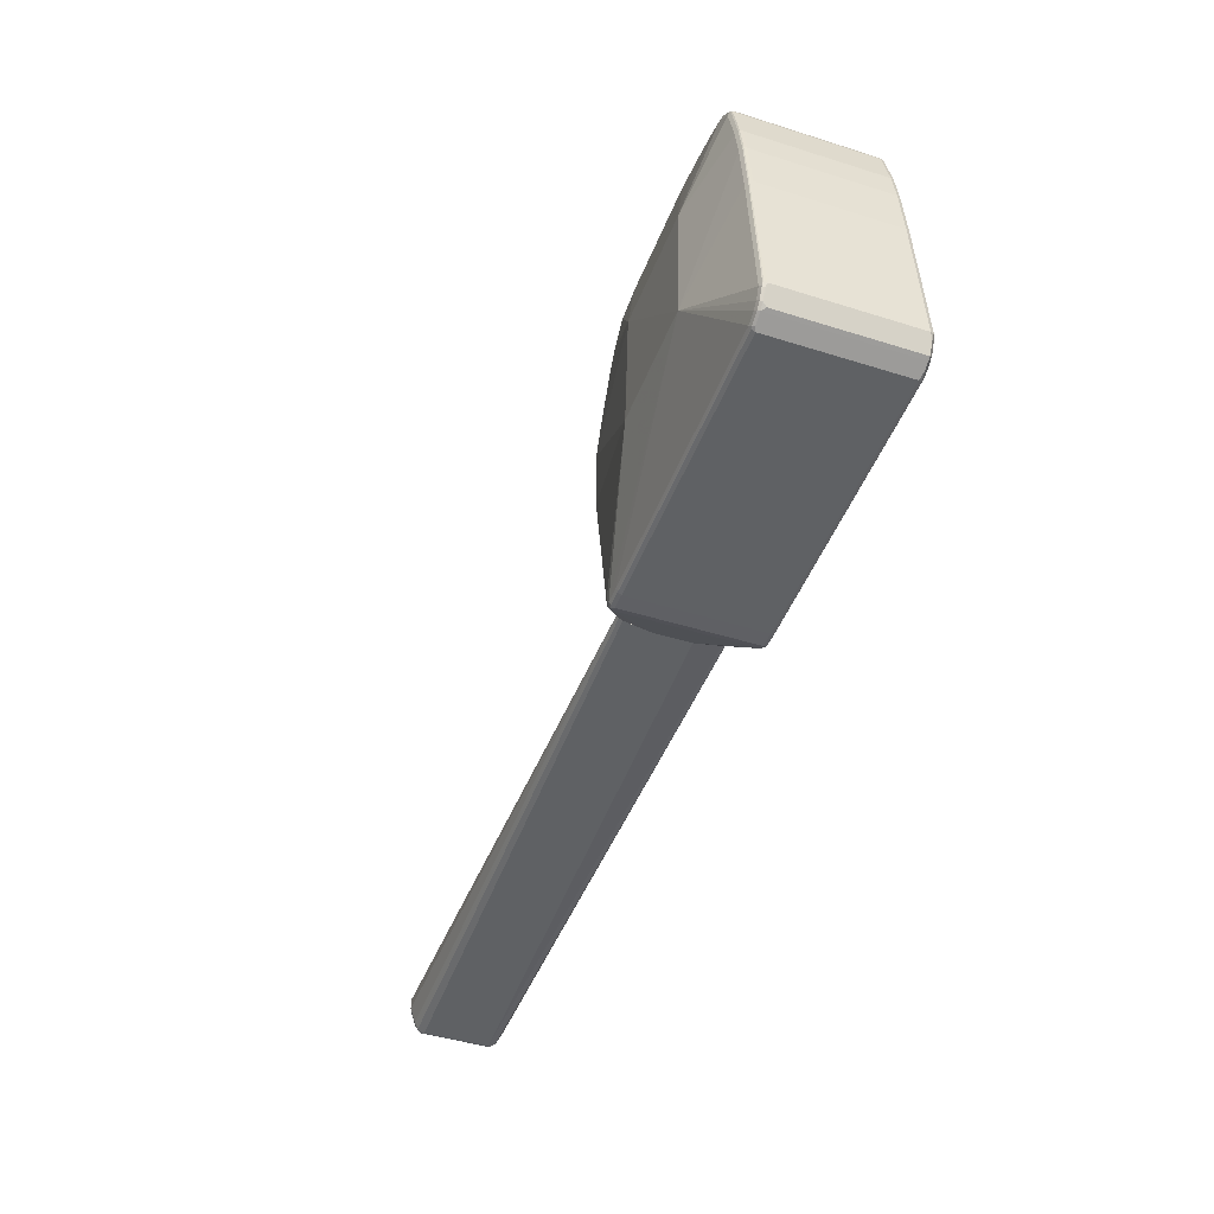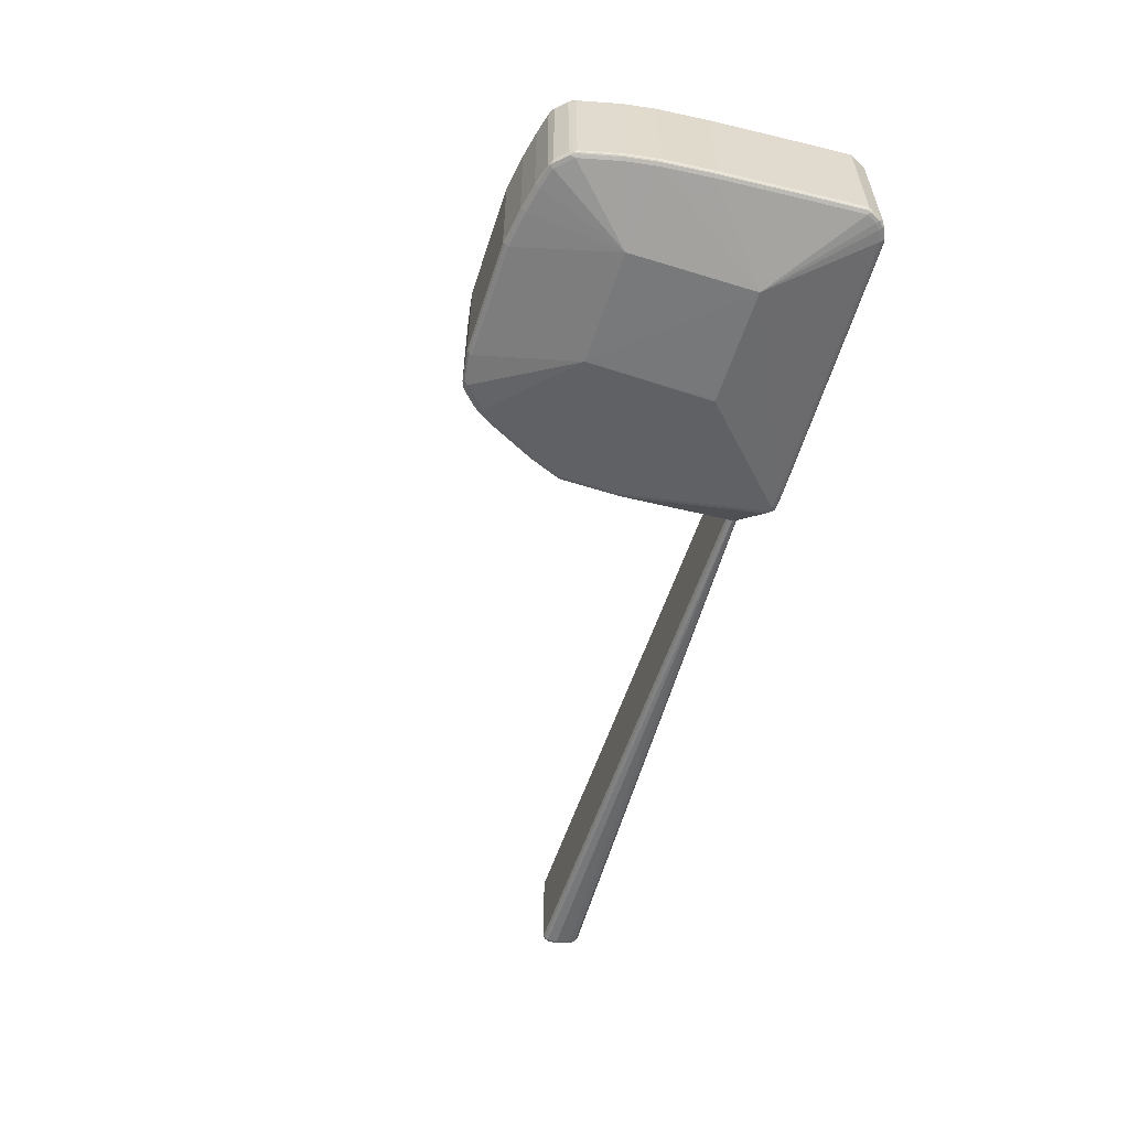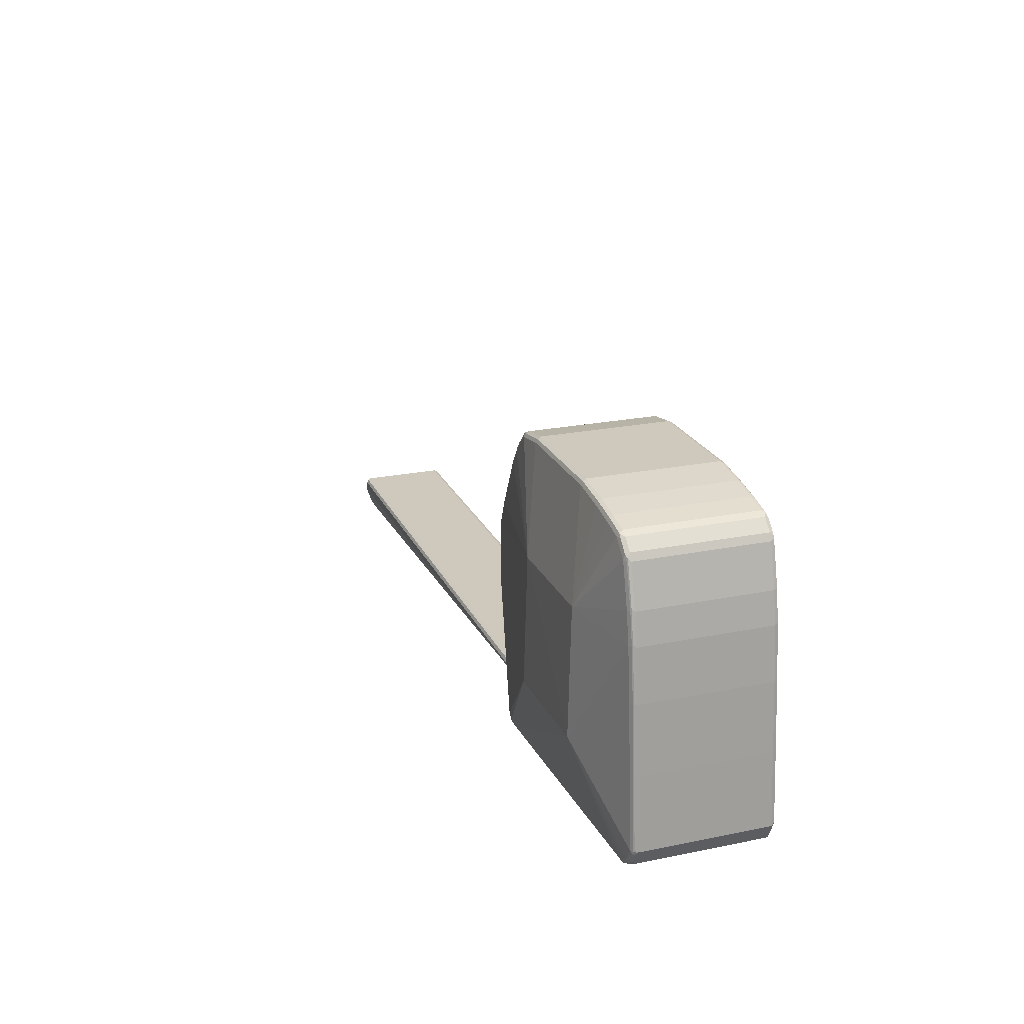
<metadata>
{"format":"obj","ext":"obj","renderer":"f3d","projection":"perspective","resolution":1024,"background":"white","views":[{"elev":-44.3,"azim":-110.2,"up":"+Y"},{"elev":-57.3,"azim":-108.2,"up":"+Z"},{"elev":22.3,"azim":-109.5,"up":"+Y"}]}
</metadata>
<code>
v 0.9111 -0.2603 -0.07007
v 0.9078 -0.2537 -0.06674
v 0.9161 -0.2553 -0.06508
v 0.9178 -0.2637 -0.06674
v 0.9111 -0.2804 -0.07007
v -0.2393 -0.2603 -0.07007
v -0.2393 -0.2594 -0.0696
v 0.9111 -0.2503 -0.06007
v -0.2393 -0.2537 -0.06674
v 0.9178 -0.2537 -0.05674
v 0.9212 -0.2603 -0.06007
v 0.9178 -0.2837 -0.06674
v 0.9111 -0.3104 -0.06007
v -0.2393 -0.267 -0.06674
v 0.9061 -0.3154 -0.05756
v 0.9111 -0.2503 0.1101
v -0.2393 -0.2503 -0.06007
v 0.9178 -0.2537 0.1135
v 0.9212 -0.2603 0.1101
v 0.9212 -0.2804 -0.06007
v 0.9178 -0.3137 -0.05674
v 0.9111 -0.3171 -0.05674
v -0.2393 -0.2703 -0.06007
v 0.9111 -0.3237 -0.05338
v 0.9111 -0.2537 0.1168
v -0.2393 -0.2503 0.1101
v -0.2393 -0.2533 0.1162
v 0.9161 -0.2553 0.1176
v 0.9212 -0.2904 0.1101
v 0.9178 -0.2603 0.1168
v 0.9212 -0.3104 -0.05005
v 0.9161 -0.3179 -0.05506
v 0.9185 -0.3217 -0.05005
v -0.2393 -0.2804 -0.009996
v 0.9111 -0.3271 -0.04672
v 0.9111 -0.3304 -0.04003
v 0.9161 -0.3279 -0.04504
v -0.2393 -0.2537 0.1168
v 0.9111 -0.2603 0.1201
v -0.2393 -0.2597 0.1198
v 0.9212 -0.3104 0.1001
v 0.9178 -0.2904 0.1168
v 0.9185 -0.2954 0.1151
v 0.9212 -0.3204 -0.04003
v 0.9178 -0.3271 -0.04003
v -0.2393 -0.2804 0.06006
v 0.9111 -0.3304 0.0901
v 0.9111 -0.2904 0.1201
v -0.2393 -0.2603 0.1201
v 0.9212 -0.3204 0.0901
v 0.9185 -0.3154 0.1051
v 0.9145 -0.297 0.1168
v 0.9145 -0.3171 0.1068
v 0.9178 -0.3271 0.0901
v -0.2393 -0.2703 0.1101
v 0.9145 -0.3271 0.09678
v 0.9078 -0.3237 0.1034
v 0.9078 -0.3037 0.1135
v 0.9111 -0.3104 0.1101
v -0.2393 -0.2622 0.1192
v 0.9185 -0.3254 0.09511
v -0.2393 -0.267 0.1168
v -0.3405 -0.3204 0.1502
v -0.3405 -0.3204 -0.1001
v -0.3104 -0.3204 0.1502
v -0.3371 -0.317 0.1568
v -0.8677 -0.297 0.1568
v -0.871 -0.3003 0.1502
v -0.3405 -0.317 -0.1068
v -0.3104 -0.3204 -0.1001
v -0.871 -0.3003 -0.1001
v -0.871 -0.297 -0.1068
v -0.2971 -0.3137 0.1502
v -0.3071 -0.317 0.1568
v -0.3405 -0.3103 0.1602
v -0.871 -0.2903 0.1602
v -0.876 -0.2954 0.1552
v -0.8844 -0.2936 0.1535
v -0.8911 -0.2903 0.1502
v -0.8777 -0.297 0.1468
v -0.3455 -0.3154 -0.1076
v -0.3104 -0.317 -0.1068
v -0.3054 -0.3179 -0.1051
v -0.2971 -0.3137 -0.1001
v -0.8777 -0.297 -0.1035
v -0.876 -0.2954 -0.1076
v -0.2991 -0.3103 0.1577
v -0.3029 -0.3154 0.1552
v -0.2394 -0.2803 0.06006
v -0.2394 -0.2703 0.1101
v -0.2394 -0.2694 0.112
v -0.2394 -0.267 0.1168
v -0.2929 -0.3054 0.1552
v -0.3104 -0.3103 0.1602
v -0.8911 -0.2803 0.1602
v -0.8994 -0.2787 0.1585
v -0.9044 -0.2836 0.1535
v -0.8977 -0.287 0.1468
v -0.3405 -0.3103 -0.1101
v -0.3104 -0.3103 -0.1101
v -0.3004 -0.3116 -0.1076
v -0.2954 -0.3079 -0.1051
v -0.2394 -0.267 -0.06674
v -0.2394 -0.27 -0.0607
v -0.2394 -0.2703 -0.06005
v -0.2394 -0.2803 -0.009982
v -0.8977 -0.287 -0.1035
v -0.8961 -0.2853 -0.1076
v -0.8911 -0.2803 -0.1101
v -0.871 -0.2903 -0.1101
v -0.3004 -0.3003 0.1602
v -0.2937 -0.3003 0.1568
v -0.2394 -0.2622 0.1192
v -0.2394 -0.2603 0.1201
v -0.9011 -0.2703 0.1602
v -0.9044 -0.2836 -0.09677
v -0.9061 -0.2753 0.1552
v -0.9144 -0.2636 0.1535
v -0.9212 -0.2503 0.1502
v -0.7359 -0.1151 -0.1577
v -0.3004 -0.3003 -0.1101
v -0.5107 -0.1168 -0.1569
v -0.2937 -0.3037 -0.1068
v -0.2394 -0.2603 -0.07007
v -0.9077 -0.277 -0.1035
v -0.9061 -0.2753 -0.1076
v -0.9011 -0.2703 -0.1101
v -0.2504 -0.03003 0.1602
v -0.2437 -0.03003 0.1568
v -0.2394 -0.2596 0.1198
v -0.2403 0.09005 0.1502
v -0.2403 -0.03003 0.1502
v -0.2428 -0.035 0.1552
v -0.9111 -0.2503 0.1602
v -0.9161 -0.2553 0.1552
v -0.9212 -0.2503 -0.1001
v -0.9178 -0.247 0.1568
v -0.9077 -0.1068 0.1568
v -0.9111 -0.1101 0.1502
v -0.9111 -0.2503 -0.1101
v -0.9011 -0.1101 -0.1101
v -0.8911 0.01998 -0.1101
v -0.8811 0.1201 -0.1101
v -0.7309 0.1301 -0.1502
v -0.5107 0.1301 -0.1502
v -0.514 -0.1134 -0.1569
v -0.2504 -0.03003 -0.1101
v -0.2504 0.09005 -0.1101
v -0.2437 -0.03334 -0.1068
v -0.2403 -0.03003 -0.1001
v -0.2403 0.09005 -0.1001
v -0.2394 -0.2593 -0.0696
v -0.9178 -0.257 -0.1035
v -0.9161 -0.2553 -0.1076
v -0.2504 0.09005 0.1602
v -0.2437 0.09005 0.1568
v -0.2394 -0.2536 0.1168
v -0.2403 0.1201 0.1001
v -0.2437 0.09674 0.1535
v -0.2454 0.09509 0.1577
v -0.9011 -0.1101 0.1602
v -0.9111 -0.1101 -0.1001
v -0.9086 -0.1051 -0.1051
v -0.9186 -0.2453 -0.1051
v -0.9178 -0.2503 -0.1068
v -0.8977 0.02335 0.1568
v -0.9011 0.01998 0.1502
v -0.9077 -0.1101 -0.1068
v -0.8977 0.01998 -0.1068
v -0.871 0.1802 -0.1101
v -0.8877 0.1201 -0.1068
v -0.861 0.2203 -0.1101
v -0.851 0.2603 -0.1101
v -0.831 0.2803 -0.1101
v -0.821 0.2903 -0.1101
v -0.7809 0.3003 -0.1101
v -0.7309 0.3104 -0.1101
v -0.6608 0.3204 -0.1101
v -0.4406 0.3204 -0.1101
v -0.3805 0.3104 -0.1101
v -0.3505 0.2803 -0.1101
v -0.3405 0.2703 -0.1101
v -0.3204 0.2403 -0.1101
v -0.3104 0.2203 -0.1101
v -0.2804 0.1602 -0.1101
v -0.2704 0.1401 -0.1101
v -0.2437 0.08674 -0.1068
v -0.2403 0.1201 -0.04004
v -0.2394 -0.2503 -0.06005
v -0.2394 -0.2536 -0.06674
v -0.247 0.1034 -0.1035
v -0.2604 0.1401 -0.1001
v -0.2704 0.1401 0.1602
v -0.2394 -0.2533 0.1162
v -0.2394 -0.2503 0.1101
v -0.2604 0.1702 0.09009
v -0.2437 0.1268 0.1034
v -0.2637 0.1468 0.1535
v -0.2654 0.1452 0.1577
v -0.8911 0.01998 0.1602
v -0.9011 0.01998 -0.1001
v -0.8986 0.02501 -0.1051
v -0.8811 0.1201 0.1602
v -0.8877 0.1234 0.1568
v -0.8911 0.1201 0.1502
v -0.8777 0.1802 -0.1068
v -0.8886 0.1252 -0.1051
v -0.8677 0.2203 -0.1068
v -0.8577 0.2603 -0.1068
v -0.8523 0.2703 -0.1076
v -0.8423 0.2803 -0.1076
v -0.8323 0.2903 -0.1076
v -0.8243 0.297 -0.1068
v -0.7843 0.307 -0.1068
v -0.7342 0.317 -0.1068
v -0.6641 0.327 -0.1068
v -0.4439 0.327 -0.1068
v -0.3838 0.317 -0.1068
v -0.3672 0.3137 -0.1035
v -0.3722 0.3087 -0.1084
v -0.3521 0.2887 -0.1084
v -0.3421 0.2786 -0.1084
v -0.3171 0.2537 -0.1035
v -0.3221 0.2486 -0.1084
v -0.2871 0.1936 -0.1035
v -0.2637 0.1368 -0.1068
v -0.2604 0.1702 -0.04004
v -0.267 0.1535 -0.1035
v -0.2804 0.1602 0.1602
v -0.2637 0.1769 0.09342
v -0.2837 0.1869 0.1535
v -0.2854 0.1852 0.1577
v -0.8911 0.1201 -0.1001
v -0.871 0.1802 0.1602
v -0.8777 0.1835 0.1568
v -0.8811 0.1802 0.1502
v -0.8786 0.1852 -0.1051
v -0.8586 0.2653 -0.1051
v -0.8544 0.2737 -0.1001
v -0.8343 0.2937 -0.1001
v -0.8285 0.2953 -0.1051
v -0.8277 0.297 -0.1001
v -0.821 0.3003 -0.1001
v -0.7809 0.3104 -0.1001
v -0.7309 0.3204 -0.1001
v -0.6608 0.3304 -0.1001
v -0.4406 0.3304 -0.1001
v -0.3805 0.3204 -0.1001
v -0.3672 0.3137 0.1468
v -0.3371 0.2837 -0.1035
v -0.2937 0.237 -0.03671
v -0.2871 0.2236 -0.04337
v -0.2771 0.2036 -0.04337
v -0.267 0.1835 -0.04337
v -0.2637 0.1769 -0.03671
v -0.3104 0.2203 0.1602
v -0.2937 0.237 0.09342
v -0.3138 0.247 0.1535
v -0.3154 0.2453 0.1577
v -0.8811 0.1802 -0.1001
v -0.861 0.2203 0.1602
v -0.8577 0.2637 0.1568
v -0.871 0.2203 0.1502
v -0.871 0.2203 -0.1001
v -0.861 0.2603 -0.1001
v -0.861 0.2603 0.1502
v -0.8544 0.2737 0.1502
v -0.8343 0.2937 0.1502
v -0.8277 0.297 0.1502
v -0.821 0.3003 0.1502
v -0.7809 0.3104 0.1502
v -0.7309 0.3204 0.1502
v -0.6608 0.3304 0.1502
v -0.4406 0.3304 0.1502
v -0.3805 0.3204 0.1502
v -0.3738 0.317 0.1535
v -0.3538 0.297 0.1535
v -0.3371 0.2837 0.1468
v -0.3204 0.2403 0.1602
v -0.3338 0.277 0.1535
v -0.3355 0.2753 0.1577
v -0.851 0.2603 0.1602
v -0.851 0.2716 0.1577
v -0.856 0.2678 0.1552
v -0.831 0.2916 0.1577
v -0.826 0.2979 0.1552
v -0.7859 0.3079 0.1552
v -0.7359 0.3179 0.1552
v -0.6658 0.3279 0.1552
v -0.6608 0.327 0.1568
v -0.4406 0.327 0.1568
v -0.3805 0.317 0.1568
v -0.3755 0.3154 0.1577
v -0.3655 0.3054 0.1577
v -0.3405 0.2703 0.1602
v -0.3505 0.2803 0.1602
v -0.831 0.2803 0.1602
v -0.821 0.2903 0.1602
v -0.821 0.297 0.1568
v -0.7809 0.307 0.1568
v -0.7309 0.317 0.1568
v -0.6608 0.3204 0.1602
v -0.4356 0.3254 0.1577
v -0.3805 0.3104 0.1602
v -0.7809 0.3003 0.1602
v -0.7309 0.3104 0.1602
v -0.4406 0.3204 0.1602
f 1 2 3
f 1 3 4
f 1 4 12
f 1 12 5
f 1 5 6
f 1 6 7
f 1 7 2
f 2 8 3
f 2 7 9
f 2 9 17
f 2 17 8
f 3 8 10
f 3 10 11
f 3 11 4
f 4 11 20
f 4 20 12
f 5 12 21
f 5 21 13
f 5 13 6
f 6 14 23
f 6 23 34
f 6 34 46
f 6 46 55
f 6 55 62
f 6 62 60
f 6 60 49
f 6 49 40
f 6 40 38
f 6 38 27
f 6 27 26
f 6 26 17
f 6 17 9
f 6 9 7
f 6 13 15
f 6 15 14
f 8 16 18
f 8 18 10
f 8 17 26
f 8 26 16
f 10 18 19
f 10 19 11
f 11 19 29
f 11 29 41
f 11 41 50
f 11 50 44
f 11 44 31
f 11 31 20
f 12 20 21
f 13 21 22
f 13 22 15
f 14 15 24
f 14 24 35
f 14 35 23
f 15 22 24
f 16 25 18
f 16 26 27
f 16 27 25
f 18 28 19
f 18 25 28
f 19 28 30
f 19 30 42
f 19 42 29
f 20 31 21
f 21 32 24
f 21 24 22
f 21 31 33
f 21 33 32
f 23 35 36
f 23 36 34
f 24 32 33
f 24 33 37
f 24 37 35
f 25 27 38
f 25 38 28
f 28 39 30
f 28 38 40
f 28 40 39
f 29 42 43
f 29 43 51
f 29 51 41
f 30 39 48
f 30 48 42
f 31 44 33
f 33 44 45
f 33 45 37
f 34 36 47
f 34 47 46
f 35 37 36
f 36 37 45
f 36 45 54
f 36 54 47
f 39 40 49
f 39 49 48
f 41 51 61
f 41 61 50
f 42 52 43
f 42 48 52
f 43 52 53
f 43 53 51
f 44 50 54
f 44 54 45
f 46 47 55
f 47 54 56
f 47 56 57
f 47 57 55
f 48 58 59
f 48 59 53
f 48 53 52
f 48 49 58
f 49 60 58
f 50 61 54
f 51 53 56
f 51 56 61
f 53 59 57
f 53 57 56
f 54 61 56
f 55 57 62
f 57 59 58
f 57 58 60
f 57 60 62
f 63 64 70
f 63 70 65
f 63 65 74
f 63 74 66
f 63 66 67
f 63 67 68
f 63 68 71
f 63 71 64
f 64 69 82
f 64 82 70
f 64 71 72
f 64 72 69
f 65 70 84
f 65 84 73
f 65 73 74
f 66 74 94
f 66 94 75
f 66 75 76
f 66 76 67
f 67 76 77
f 67 77 68
f 68 77 78
f 68 78 97
f 68 97 79
f 68 79 98
f 68 98 80
f 68 80 85
f 68 85 71
f 69 81 82
f 69 72 86
f 69 86 81
f 70 82 83
f 70 83 84
f 71 85 72
f 72 85 86
f 73 87 88
f 73 88 74
f 73 84 106
f 73 106 89
f 73 89 90
f 73 90 91
f 73 91 92
f 73 92 93
f 73 93 87
f 74 88 87
f 74 87 94
f 75 94 111
f 75 111 128
f 75 128 155
f 75 155 193
f 75 193 229
f 75 229 256
f 75 256 279
f 75 279 295
f 75 295 296
f 75 296 304
f 75 304 307
f 75 307 302
f 75 302 306
f 75 306 305
f 75 305 298
f 75 298 297
f 75 297 282
f 75 282 261
f 75 261 234
f 75 234 203
f 75 203 200
f 75 200 161
f 75 161 134
f 75 134 115
f 75 115 95
f 75 95 76
f 76 95 77
f 77 95 96
f 77 96 97
f 77 97 78
f 79 97 98
f 80 98 107
f 80 107 85
f 81 99 100
f 81 100 82
f 81 86 110
f 81 110 99
f 82 100 101
f 82 101 83
f 83 101 84
f 84 101 102
f 84 102 103
f 84 103 104
f 84 104 105
f 84 105 106
f 85 107 86
f 86 107 108
f 86 108 109
f 86 109 110
f 87 111 94
f 87 93 112
f 87 112 111
f 89 106 105
f 89 105 104
f 89 104 103
f 89 103 124
f 89 124 152
f 89 152 190
f 89 190 189
f 89 189 195
f 89 195 194
f 89 194 157
f 89 157 130
f 89 130 114
f 89 114 113
f 89 113 92
f 89 92 91
f 89 91 90
f 92 113 93
f 93 113 114
f 93 114 112
f 95 115 96
f 96 115 117
f 96 117 97
f 97 116 107
f 97 107 98
f 97 117 135
f 97 135 118
f 97 118 119
f 97 119 136
f 97 136 116
f 99 110 120
f 99 120 100
f 100 121 101
f 100 120 122
f 100 122 121
f 101 121 123
f 101 123 102
f 102 123 103
f 103 123 124
f 107 116 125
f 107 125 126
f 107 126 108
f 108 126 127
f 108 127 109
f 109 127 120
f 109 120 110
f 111 112 129
f 111 129 128
f 112 114 129
f 114 130 131
f 114 131 132
f 114 132 133
f 114 133 129
f 115 134 135
f 115 135 117
f 116 136 125
f 118 135 119
f 119 135 137
f 119 137 138
f 119 138 139
f 119 139 162
f 119 162 136
f 120 127 140
f 120 140 141
f 120 141 142
f 120 142 143
f 120 143 144
f 120 144 145
f 120 145 146
f 120 146 122
f 121 122 147
f 121 147 123
f 122 146 145
f 122 145 148
f 122 148 147
f 123 147 149
f 123 149 124
f 124 149 150
f 124 150 151
f 124 151 152
f 125 136 153
f 125 153 154
f 125 154 126
f 126 154 127
f 127 154 140
f 128 129 156
f 128 156 160
f 128 160 155
f 129 133 156
f 130 157 131
f 131 157 158
f 131 158 197
f 131 197 159
f 131 159 160
f 131 160 156
f 131 156 133
f 131 133 132
f 134 137 135
f 134 161 138
f 134 138 137
f 136 162 163
f 136 163 164
f 136 164 165
f 136 165 154
f 136 154 153
f 138 161 166
f 138 166 139
f 139 166 167
f 139 167 201
f 139 201 162
f 140 154 165
f 140 165 168
f 140 168 141
f 141 168 169
f 141 169 142
f 142 169 171
f 142 171 143
f 143 170 144
f 143 171 206
f 143 206 170
f 144 170 172
f 144 172 173
f 144 173 174
f 144 174 175
f 144 175 176
f 144 176 177
f 144 177 178
f 144 178 179
f 144 179 145
f 145 179 180
f 145 180 181
f 145 181 182
f 145 182 183
f 145 183 184
f 145 184 185
f 145 185 186
f 145 186 148
f 147 148 187
f 147 187 149
f 148 186 226
f 148 226 187
f 149 187 151
f 149 151 150
f 151 188 189
f 151 189 190
f 151 190 152
f 151 187 191
f 151 191 228
f 151 228 192
f 151 192 227
f 151 227 188
f 155 160 199
f 155 199 193
f 157 194 158
f 158 194 195
f 158 195 189
f 158 189 188
f 158 188 227
f 158 227 196
f 158 196 230
f 158 230 197
f 159 197 198
f 159 198 199
f 159 199 160
f 161 200 166
f 162 201 202
f 162 202 163
f 163 165 164
f 163 202 169
f 163 169 168
f 163 168 165
f 166 200 203
f 166 203 204
f 166 204 205
f 166 205 167
f 167 205 233
f 167 233 201
f 169 202 207
f 169 207 171
f 170 206 208
f 170 208 172
f 171 207 237
f 171 237 206
f 172 208 209
f 172 209 173
f 173 209 210
f 173 210 211
f 173 211 174
f 174 211 212
f 174 212 175
f 175 212 213
f 175 213 214
f 175 214 176
f 176 214 215
f 176 215 177
f 177 215 216
f 177 216 178
f 178 216 217
f 178 217 179
f 179 217 218
f 179 218 180
f 180 218 219
f 180 219 220
f 180 220 221
f 180 221 181
f 181 221 222
f 181 222 182
f 182 222 224
f 182 224 183
f 183 223 184
f 183 224 223
f 184 223 225
f 184 225 185
f 185 225 228
f 185 228 226
f 185 226 186
f 187 226 228
f 187 228 191
f 192 228 227
f 193 199 229
f 196 227 255
f 196 255 230
f 197 230 198
f 198 230 231
f 198 231 232
f 198 232 199
f 199 232 229
f 201 233 207
f 201 207 202
f 203 234 235
f 203 235 204
f 204 235 236
f 204 236 205
f 205 236 260
f 205 260 233
f 206 237 208
f 207 233 260
f 207 260 237
f 208 237 238
f 208 238 209
f 209 238 210
f 210 239 211
f 210 238 239
f 211 239 240
f 211 240 212
f 212 240 241
f 212 241 213
f 213 241 240
f 213 240 242
f 213 242 243
f 213 243 244
f 213 244 214
f 214 244 245
f 214 245 215
f 215 245 246
f 215 246 216
f 216 246 247
f 216 247 217
f 217 247 218
f 218 248 219
f 218 247 248
f 219 248 275
f 219 275 276
f 219 276 249
f 219 249 278
f 219 278 250
f 219 250 221
f 219 221 220
f 221 250 222
f 222 250 223
f 222 223 224
f 223 250 251
f 223 251 252
f 223 252 253
f 223 253 225
f 225 253 228
f 227 228 254
f 227 254 253
f 227 253 255
f 228 253 254
f 229 232 259
f 229 259 256
f 230 257 258
f 230 258 231
f 230 255 251
f 230 251 257
f 231 258 259
f 231 259 232
f 234 261 262
f 234 262 235
f 235 262 263
f 235 263 236
f 236 263 264
f 236 264 260
f 237 260 264
f 237 264 238
f 238 265 266
f 238 266 267
f 238 267 239
f 238 264 265
f 239 267 268
f 239 268 240
f 240 268 269
f 240 269 242
f 242 269 286
f 242 286 270
f 242 270 243
f 243 270 271
f 243 271 244
f 244 271 272
f 244 272 245
f 245 272 273
f 245 273 246
f 246 273 274
f 246 274 247
f 247 274 275
f 247 275 248
f 249 276 277
f 249 277 278
f 250 278 257
f 250 257 251
f 251 255 253
f 251 253 252
f 256 259 279
f 257 278 280
f 257 280 258
f 258 280 281
f 258 281 259
f 259 281 295
f 259 295 279
f 261 282 262
f 262 282 283
f 262 283 284
f 262 284 267
f 262 267 266
f 262 266 263
f 263 266 265
f 263 265 264
f 267 284 283
f 267 283 285
f 267 285 268
f 268 285 286
f 268 286 269
f 270 286 287
f 270 287 271
f 271 287 288
f 271 288 272
f 272 288 273
f 273 288 289
f 273 289 290
f 273 290 291
f 273 291 274
f 274 291 292
f 274 292 275
f 275 292 293
f 275 293 276
f 276 293 294
f 276 294 277
f 277 281 280
f 277 280 278
f 277 294 281
f 281 296 295
f 281 294 296
f 282 297 283
f 283 297 298
f 283 298 285
f 285 298 299
f 285 299 286
f 286 299 300
f 286 300 287
f 287 300 301
f 287 301 288
f 288 301 290
f 288 290 289
f 290 301 306
f 290 306 302
f 290 302 303
f 290 303 291
f 291 303 293
f 291 293 292
f 293 304 296
f 293 296 294
f 293 303 307
f 293 307 304
f 298 305 300
f 298 300 299
f 300 305 306
f 300 306 301
f 302 307 303

</code>
